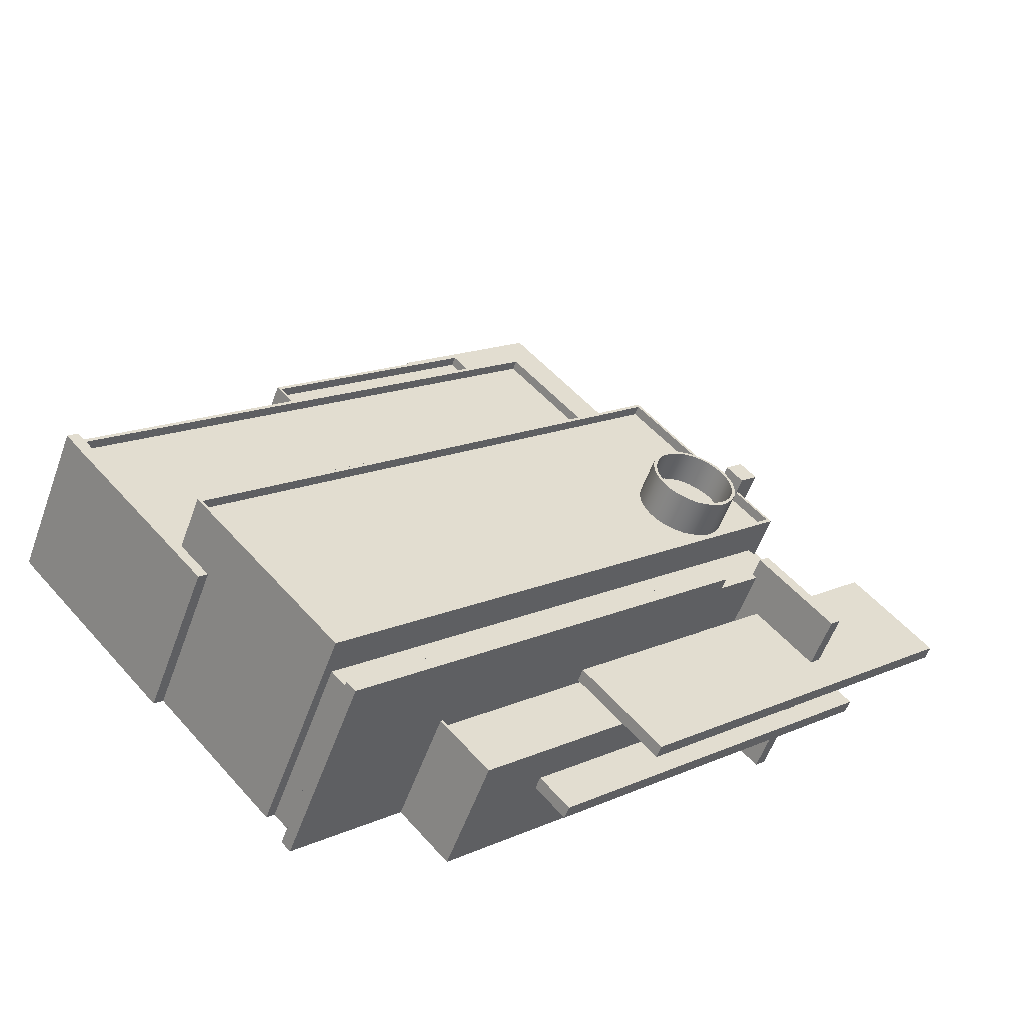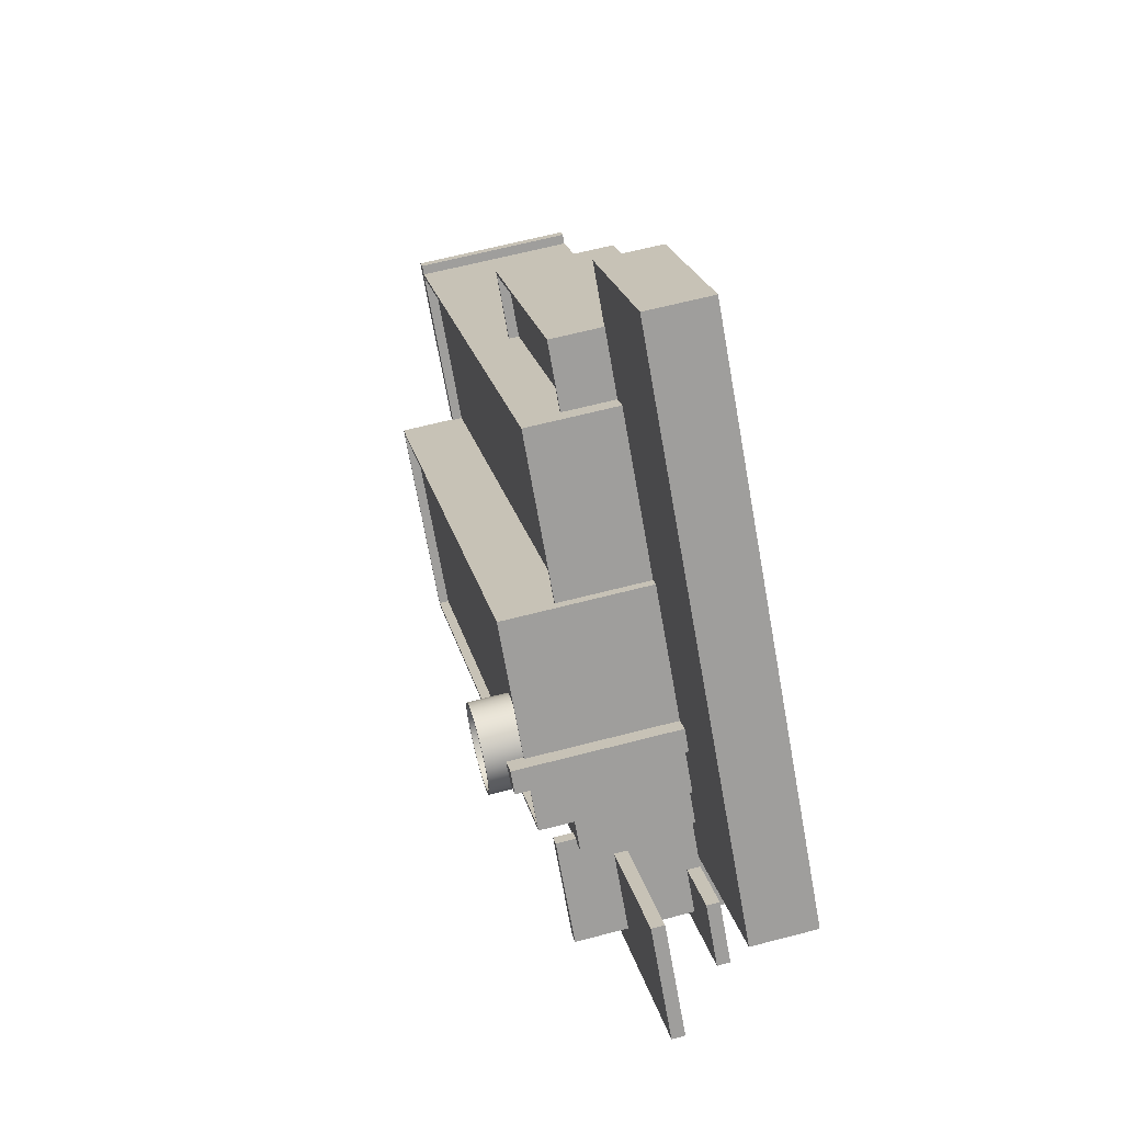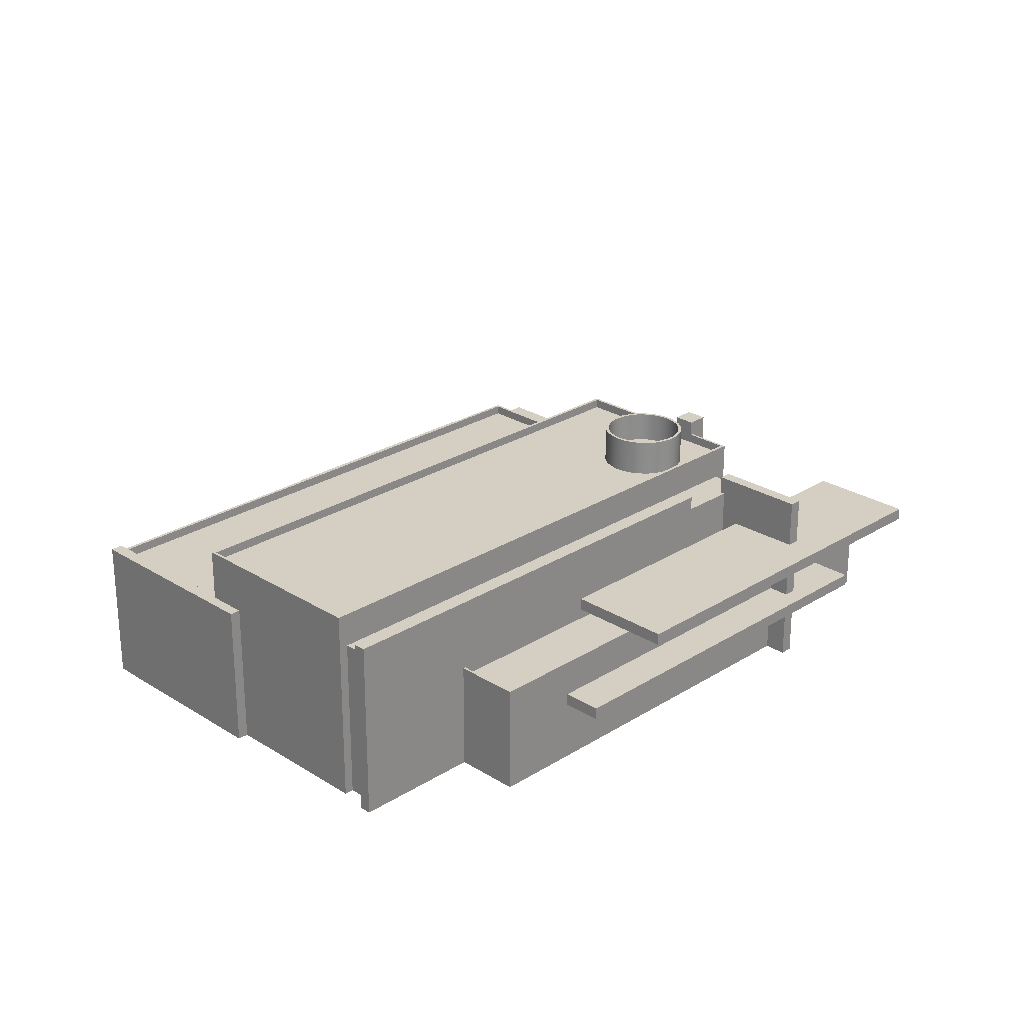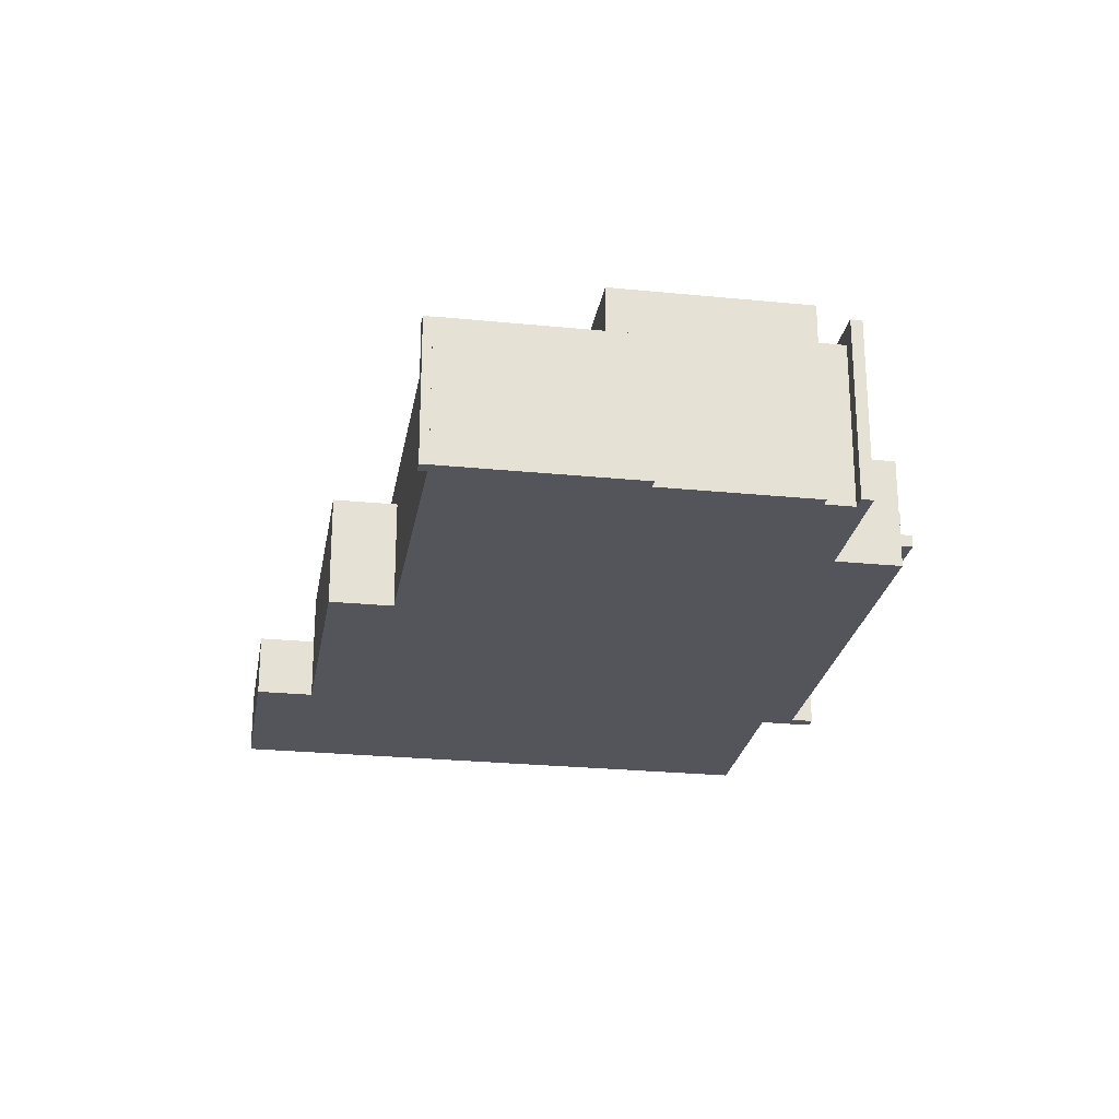
<metadata>
{"format":"obj","ext":"obj","renderer":"f3d","projection":"perspective","resolution":1024,"background":"white","views":[{"elev":-56.0,"azim":160.3,"up":"+Z"},{"elev":62.7,"azim":-104.9,"up":"+Z"},{"elev":25.7,"azim":177.5,"up":"+Y"},{"elev":-24.9,"azim":123.1,"up":"+Y"}]}
</metadata>
<code>
g object_1
v -3471 20 9352
v -3476 20 9347
v -3471 20 9342
v -3466 20 9348
v -3471 70 9352
v -3466 70 9348
v -3471 70 9342
v -3476 70 9347
v -3466 20 9348
v -3471 20 9342
v -3471 70 9342
v -3466 70 9348
v -3471 20 9352
v -3466 20 9348
v -3466 70 9348
v -3471 70 9352
v -3476 20 9347
v -3471 20 9352
v -3471 70 9352
v -3476 70 9347
v -3471 20 9342
v -3476 20 9347
v -3476 70 9347
v -3471 70 9342
v -3413 0 9478
v -3535 0 9346
v -3492 0 9306
v -3370 0 9439
v -3413 20 9478
v -3370 20 9439
v -3492 20 9306
v -3535 20 9346
v -3370 0 9439
v -3492 0 9306
v -3492 20 9306
v -3370 20 9439
v -3413 0 9478
v -3370 0 9439
v -3370 20 9439
v -3413 20 9478
v -3535 0 9346
v -3413 0 9478
v -3413 20 9478
v -3535 20 9346
v -3492 0 9306
v -3535 0 9346
v -3535 20 9346
v -3492 20 9306
v -3383 0 9426
v -3398 0 9409
v -3338 0 9354
v -3323 0 9370
v -3383 33 9424
v -3324 33 9370
v -3338 33 9355
v -3397 33 9409
v -3324 36 9370
v -3338 36 9355
v -3338 33 9355
v -3324 33 9370
v -3383 36 9424
v -3324 36 9370
v -3324 33 9370
v -3383 33 9424
v -3397 36 9409
v -3383 36 9424
v -3383 33 9424
v -3397 33 9409
v -3338 36 9355
v -3397 36 9409
v -3397 33 9409
v -3338 33 9355
v -3338 36 9354
v -3398 36 9409
v -3397 36 9409
v -3338 36 9355
v -3383 36 9426
v -3383 36 9424
v -3323 36 9370
v -3324 36 9370
v -3323 0 9370
v -3338 0 9354
v -3338 36 9354
v -3323 36 9370
v -3383 0 9426
v -3323 0 9370
v -3323 36 9370
v -3383 36 9426
v -3398 0 9409
v -3383 0 9426
v -3383 36 9426
v -3398 36 9409
v -3338 0 9354
v -3398 0 9409
v -3398 36 9409
v -3338 36 9354
v -3482 0 9316
v -3498 0 9298
v -3398 0 9206
v -3382 0 9224
v -3482 33 9314
v -3383 33 9224
v -3398 33 9208
v -3496 33 9298
v -3383 36 9224
v -3398 36 9208
v -3398 33 9208
v -3383 33 9224
v -3482 36 9314
v -3383 36 9224
v -3383 33 9224
v -3482 33 9314
v -3496 36 9298
v -3482 36 9314
v -3482 33 9314
v -3496 33 9298
v -3398 36 9208
v -3496 36 9298
v -3496 33 9298
v -3398 33 9208
v -3398 36 9206
v -3498 36 9298
v -3496 36 9298
v -3398 36 9208
v -3482 36 9316
v -3482 36 9314
v -3382 36 9224
v -3383 36 9224
v -3382 0 9224
v -3398 0 9206
v -3398 36 9206
v -3382 36 9224
v -3482 0 9316
v -3382 0 9224
v -3382 36 9224
v -3482 36 9316
v -3498 0 9298
v -3482 0 9316
v -3482 36 9316
v -3498 36 9298
v -3398 0 9206
v -3498 0 9298
v -3498 36 9298
v -3398 36 9206
v -3478 0 9330
v -3487 0 9320
v -3354 0 9198
v -3345 0 9208
v -3478 54 9330
v -3345 54 9208
v -3354 54 9198
v -3487 54 9320
v -3345 0 9208
v -3354 0 9198
v -3354 54 9198
v -3345 54 9208
v -3478 0 9330
v -3345 0 9208
v -3345 54 9208
v -3478 54 9330
v -3487 0 9320
v -3478 0 9330
v -3478 54 9330
v -3487 54 9320
v -3354 0 9198
v -3487 0 9320
v -3487 54 9320
v -3354 54 9198
v -3523 40 9344
v -3546 40 9319
v -3447 40 9228
v -3424 40 9254
v -3523 44 9344
v -3424 44 9254
v -3447 44 9228
v -3546 44 9319
v -3424 40 9254
v -3447 40 9228
v -3447 44 9228
v -3424 44 9254
v -3523 40 9344
v -3424 40 9254
v -3424 44 9254
v -3523 44 9344
v -3546 40 9319
v -3523 40 9344
v -3523 44 9344
v -3546 44 9319
v -3447 40 9228
v -3546 40 9319
v -3546 44 9319
v -3447 44 9228
v -3482 0 9318
v -3504 0 9294
v -3501 0 9291
v -3479 0 9315
v -3482 60 9318
v -3479 60 9315
v -3501 60 9291
v -3504 60 9294
v -3479 0 9315
v -3501 0 9291
v -3501 60 9291
v -3479 60 9315
v -3482 0 9318
v -3479 0 9315
v -3479 60 9315
v -3482 60 9318
v -3504 0 9294
v -3482 0 9318
v -3482 60 9318
v -3504 60 9294
v -3501 0 9291
v -3504 0 9294
v -3504 60 9294
v -3501 60 9291
v -3464 0 9301
v -3466 0 9298
v -3352 0 9194
v -3349 0 9196
v -3464 60 9301
v -3349 60 9196
v -3352 60 9194
v -3466 60 9298
v -3349 0 9196
v -3352 0 9194
v -3352 60 9194
v -3349 60 9196
v -3464 0 9301
v -3349 0 9196
v -3349 60 9196
v -3464 60 9301
v -3466 0 9298
v -3464 0 9301
v -3464 60 9301
v -3466 60 9298
v -3352 0 9194
v -3466 0 9298
v -3466 60 9298
v -3352 60 9194
v -3265 0 9293
v -3310 0 9244
v -3307 0 9241
v -3262 0 9290
v -3265 48 9293
v -3262 48 9290
v -3307 48 9241
v -3310 48 9244
v -3262 0 9290
v -3307 0 9241
v -3307 48 9241
v -3262 48 9290
v -3265 0 9293
v -3262 0 9290
v -3262 48 9290
v -3265 48 9293
v -3310 0 9244
v -3265 0 9293
v -3265 48 9293
v -3310 48 9244
v -3307 0 9241
v -3310 0 9244
v -3310 48 9244
v -3307 48 9241
v -3402 0 9414
v -3445 0 9367
v -3307 0 9240
v -3264 0 9288
v -3402 45 9413
v -3265 45 9288
v -3307 45 9242
v -3444 45 9367
v -3265 48 9288
v -3307 48 9242
v -3307 45 9242
v -3265 45 9288
v -3402 48 9413
v -3265 48 9288
v -3265 45 9288
v -3402 45 9413
v -3444 48 9367
v -3402 48 9413
v -3402 45 9413
v -3444 45 9367
v -3307 48 9242
v -3444 48 9367
v -3444 45 9367
v -3307 45 9242
v -3307 48 9240
v -3445 48 9367
v -3444 48 9367
v -3307 48 9242
v -3402 48 9414
v -3402 48 9413
v -3264 48 9288
v -3265 48 9288
v -3264 0 9288
v -3307 0 9240
v -3307 48 9240
v -3264 48 9288
v -3402 0 9414
v -3264 0 9288
v -3264 48 9288
v -3402 48 9414
v -3445 0 9367
v -3402 0 9414
v -3402 48 9414
v -3445 48 9367
v -3307 0 9240
v -3445 0 9367
v -3445 48 9367
v -3307 48 9240
v -3455 63 9340
v -3457 63 9339
v -3448 63 9340
v -3451 63 9340
v -3443 63 9337
v -3445 63 9339
v -3460 63 9337
v -3462 63 9335
v -3439 63 9332
v -3441 63 9335
v -3438 63 9326
v -3438 63 9330
v -3439 63 9320
v -3438 63 9323
v -3443 63 9316
v -3441 63 9318
v -3448 63 9313
v -3445 63 9314
v -3455 63 9313
v -3451 63 9313
v -3460 63 9316
v -3457 63 9314
v -3464 63 9320
v -3462 63 9318
v -3465 63 9326
v -3465 63 9323
v -3464 63 9332
v -3465 63 9330
v -3439 65 9330
v -3439 65 9326
v -3439 65 9324
v -3440 65 9332
v -3440 65 9321
v -3442 65 9318
v -3442 65 9334
v -3444 65 9317
v -3444 65 9336
v -3446 65 9315
v -3449 65 9314
v -3451 65 9314
v -3454 65 9314
v -3457 65 9315
v -3459 65 9317
v -3461 65 9318
v -3446 65 9338
v -3449 65 9339
v -3451 65 9339
v -3454 65 9339
v -3457 65 9338
v -3459 65 9336
v -3461 65 9334
v -3463 65 9321
v -3464 65 9324
v -3464 65 9326
v -3464 65 9330
v -3463 65 9332
v -3439 75 9326
v -3439 75 9324
v -3439 65 9324
v -3439 65 9326
v -3440 75 9321
v -3440 65 9321
v -3442 75 9318
v -3442 65 9318
v -3444 75 9317
v -3444 65 9317
v -3446 75 9315
v -3446 65 9315
v -3449 75 9314
v -3449 65 9314
v -3451 75 9314
v -3451 65 9314
v -3454 75 9314
v -3454 65 9314
v -3457 75 9315
v -3457 65 9315
v -3459 75 9317
v -3459 65 9317
v -3461 75 9318
v -3461 65 9318
v -3463 75 9321
v -3463 65 9321
v -3464 75 9324
v -3464 65 9324
v -3464 75 9326
v -3464 65 9326
v -3464 75 9330
v -3464 65 9330
v -3463 75 9332
v -3463 65 9332
v -3461 75 9334
v -3461 65 9334
v -3459 75 9336
v -3459 65 9336
v -3457 75 9338
v -3457 65 9338
v -3454 75 9339
v -3454 65 9339
v -3451 75 9339
v -3451 65 9339
v -3449 75 9339
v -3449 65 9339
v -3446 75 9338
v -3446 65 9338
v -3444 75 9336
v -3444 65 9336
v -3442 75 9334
v -3442 65 9334
v -3440 75 9332
v -3440 65 9332
v -3439 75 9330
v -3439 65 9330
v -3438 75 9326
v -3438 75 9323
v -3439 75 9324
v -3439 75 9326
v -3439 75 9320
v -3440 75 9321
v -3441 75 9318
v -3442 75 9318
v -3443 75 9316
v -3444 75 9317
v -3445 75 9314
v -3446 75 9315
v -3448 75 9313
v -3449 75 9314
v -3451 75 9313
v -3451 75 9314
v -3455 75 9313
v -3454 75 9314
v -3457 75 9314
v -3457 75 9315
v -3460 75 9316
v -3459 75 9317
v -3462 75 9318
v -3461 75 9318
v -3464 75 9320
v -3463 75 9321
v -3465 75 9323
v -3464 75 9324
v -3465 75 9326
v -3464 75 9326
v -3465 75 9330
v -3464 75 9330
v -3464 75 9332
v -3463 75 9332
v -3462 75 9335
v -3461 75 9334
v -3460 75 9337
v -3459 75 9336
v -3457 75 9339
v -3457 75 9338
v -3455 75 9340
v -3454 75 9339
v -3451 75 9340
v -3451 75 9339
v -3448 75 9340
v -3449 75 9339
v -3445 75 9339
v -3446 75 9338
v -3443 75 9337
v -3444 75 9336
v -3441 75 9335
v -3442 75 9334
v -3439 75 9332
v -3440 75 9332
v -3438 75 9330
v -3439 75 9330
v -3438 63 9326
v -3438 63 9323
v -3438 75 9323
v -3438 75 9326
v -3439 63 9320
v -3439 75 9320
v -3441 63 9318
v -3441 75 9318
v -3443 63 9316
v -3443 75 9316
v -3445 63 9314
v -3445 75 9314
v -3448 63 9313
v -3448 75 9313
v -3451 63 9313
v -3451 75 9313
v -3455 63 9313
v -3455 75 9313
v -3457 63 9314
v -3457 75 9314
v -3460 63 9316
v -3460 75 9316
v -3462 63 9318
v -3462 75 9318
v -3464 63 9320
v -3464 75 9320
v -3465 63 9323
v -3465 75 9323
v -3465 63 9326
v -3465 75 9326
v -3465 63 9330
v -3465 75 9330
v -3464 63 9332
v -3464 75 9332
v -3462 63 9335
v -3462 75 9335
v -3460 63 9337
v -3460 75 9337
v -3457 63 9339
v -3457 75 9339
v -3455 63 9340
v -3455 75 9340
v -3451 63 9340
v -3451 75 9340
v -3448 63 9340
v -3448 75 9340
v -3445 63 9339
v -3445 75 9339
v -3443 63 9337
v -3443 75 9337
v -3441 63 9335
v -3441 75 9335
v -3439 63 9332
v -3439 75 9332
v -3438 63 9330
v -3438 75 9330
v -3344 0 9205
v -3482 0 9332
v -3482 65 9332
v -3344 65 9205
v -3482 0 9332
v -3439 0 9379
v -3439 65 9379
v -3482 65 9332
v -3439 0 9379
v -3301 0 9252
v -3301 65 9252
v -3439 65 9379
v -3301 0 9252
v -3344 0 9205
v -3344 65 9205
v -3301 65 9252
v -3344 65 9205
v -3482 65 9332
v -3481 65 9332
v -3344 65 9206
v -3439 65 9379
v -3439 65 9378
v -3301 65 9252
v -3302 65 9252
v -3344 65 9206
v -3481 65 9332
v -3481 62 9332
v -3344 62 9206
v -3481 65 9332
v -3439 65 9378
v -3439 62 9378
v -3481 62 9332
v -3439 65 9378
v -3302 65 9252
v -3302 62 9252
v -3439 62 9378
v -3302 65 9252
v -3344 65 9206
v -3344 62 9206
v -3302 62 9252
v -3439 62 9378
v -3302 62 9252
v -3344 62 9206
v -3481 62 9332
v -3439 0 9379
v -3482 0 9332
v -3344 0 9205
v -3301 0 9252
v -3426 20 9215
v -3525 20 9306
v -3525 24 9306
v -3426 24 9215
v -3525 20 9306
v -3512 20 9320
v -3512 24 9320
v -3525 24 9306
v -3512 20 9320
v -3413 20 9230
v -3413 24 9230
v -3512 24 9320
v -3413 20 9230
v -3426 20 9215
v -3426 24 9215
v -3413 24 9230
v -3512 24 9320
v -3413 24 9230
v -3426 24 9215
v -3525 24 9306
v -3512 20 9320
v -3525 20 9306
v -3426 20 9215
v -3413 20 9230
f 1 2 3 4
f 5 6 7 8
f 9 10 11 12
f 13 14 15 16
f 17 18 19 20
f 21 22 23 24
f 25 26 27 28
f 29 30 31 32
f 33 34 35 36
f 37 38 39 40
f 41 42 43 44
f 45 46 47 48
f 49 50 51 52
f 53 54 55 56
f 57 58 59 60
f 61 62 63 64
f 65 66 67 68
f 69 70 71 72
f 73 74 75 76
f 74 77 78 75
f 77 79 80 78
f 79 73 76 80
f 81 82 83 84
f 85 86 87 88
f 89 90 91 92
f 93 94 95 96
f 97 98 99 100
f 101 102 103 104
f 105 106 107 108
f 109 110 111 112
f 113 114 115 116
f 117 118 119 120
f 121 122 123 124
f 122 125 126 123
f 125 127 128 126
f 127 121 124 128
f 129 130 131 132
f 133 134 135 136
f 137 138 139 140
f 141 142 143 144
f 145 146 147 148
f 149 150 151 152
f 153 154 155 156
f 157 158 159 160
f 161 162 163 164
f 165 166 167 168
f 169 170 171 172
f 173 174 175 176
f 177 178 179 180
f 181 182 183 184
f 185 186 187 188
f 189 190 191 192
f 193 194 195 196
f 197 198 199 200
f 201 202 203 204
f 205 206 207 208
f 209 210 211 212
f 213 214 215 216
f 217 218 219 220
f 221 222 223 224
f 225 226 227 228
f 229 230 231 232
f 233 234 235 236
f 237 238 239 240
f 241 242 243 244
f 245 246 247 248
f 249 250 251 252
f 253 254 255 256
f 257 258 259 260
f 261 262 263 264
f 265 266 267 268
f 269 270 271 272
f 273 274 275 276
f 277 278 279 280
f 281 282 283 284
f 285 286 287 288
f 289 290 291 292
f 290 293 294 291
f 293 295 296 294
f 295 289 292 296
f 297 298 299 300
f 301 302 303 304
f 305 306 307 308
f 309 310 311 312
f 313 314 315 316
f 314 317 318 315
f 319 320 317 314
f 320 321 322 317
f 320 323 324 321
f 320 325 326 323
f 320 327 328 325
f 320 329 330 327
f 320 331 332 329
f 320 333 334 331
f 320 335 336 333
f 320 337 338 335
f 320 339 340 337
f 341 342 343 344
f 344 343 345 346
f 347 344 346 348
f 349 347 348 350
f 349 350 351 352
f 349 352 353 354
f 349 354 355 356
f 357 349 356 358
f 359 358 356 360
f 361 360 356 362
f 363 362 356 364
f 363 364 365 366
f 363 366 367 368
f 369 370 371 372
f 370 373 374 371
f 373 375 376 374
f 375 377 378 376
f 377 379 380 378
f 379 381 382 380
f 381 383 384 382
f 383 385 386 384
f 385 387 388 386
f 387 389 390 388
f 389 391 392 390
f 391 393 394 392
f 393 395 396 394
f 395 397 398 396
f 397 399 400 398
f 399 401 402 400
f 401 403 404 402
f 403 405 406 404
f 405 407 408 406
f 407 409 410 408
f 409 411 412 410
f 411 413 414 412
f 413 415 416 414
f 415 417 418 416
f 417 419 420 418
f 419 421 422 420
f 421 423 424 422
f 423 369 372 424
f 425 426 427 428
f 426 429 430 427
f 429 431 432 430
f 431 433 434 432
f 433 435 436 434
f 435 437 438 436
f 437 439 440 438
f 439 441 442 440
f 441 443 444 442
f 443 445 446 444
f 445 447 448 446
f 447 449 450 448
f 449 451 452 450
f 451 453 454 452
f 453 455 456 454
f 455 457 458 456
f 457 459 460 458
f 459 461 462 460
f 461 463 464 462
f 463 465 466 464
f 465 467 468 466
f 467 469 470 468
f 469 471 472 470
f 471 473 474 472
f 473 475 476 474
f 475 477 478 476
f 477 479 480 478
f 479 425 428 480
f 481 482 483 484
f 482 485 486 483
f 485 487 488 486
f 487 489 490 488
f 489 491 492 490
f 491 493 494 492
f 493 495 496 494
f 495 497 498 496
f 497 499 500 498
f 499 501 502 500
f 501 503 504 502
f 503 505 506 504
f 505 507 508 506
f 507 509 510 508
f 509 511 512 510
f 511 513 514 512
f 513 515 516 514
f 515 517 518 516
f 517 519 520 518
f 519 521 522 520
f 521 523 524 522
f 523 525 526 524
f 525 527 528 526
f 527 529 530 528
f 529 531 532 530
f 531 533 534 532
f 533 535 536 534
f 535 481 484 536
f 537 538 539 540
f 541 542 543 544
f 545 546 547 548
f 549 550 551 552
f 553 554 555 556
f 554 557 558 555
f 557 559 560 558
f 559 553 556 560
f 561 562 563 564
f 565 566 567 568
f 569 570 571 572
f 573 574 575 576
f 577 578 579 580
f 581 582 583 584
f 585 586 587 588
f 589 590 591 592
f 593 594 595 596
f 597 598 599 600
f 601 602 603 604
f 605 606 607 608

</code>
